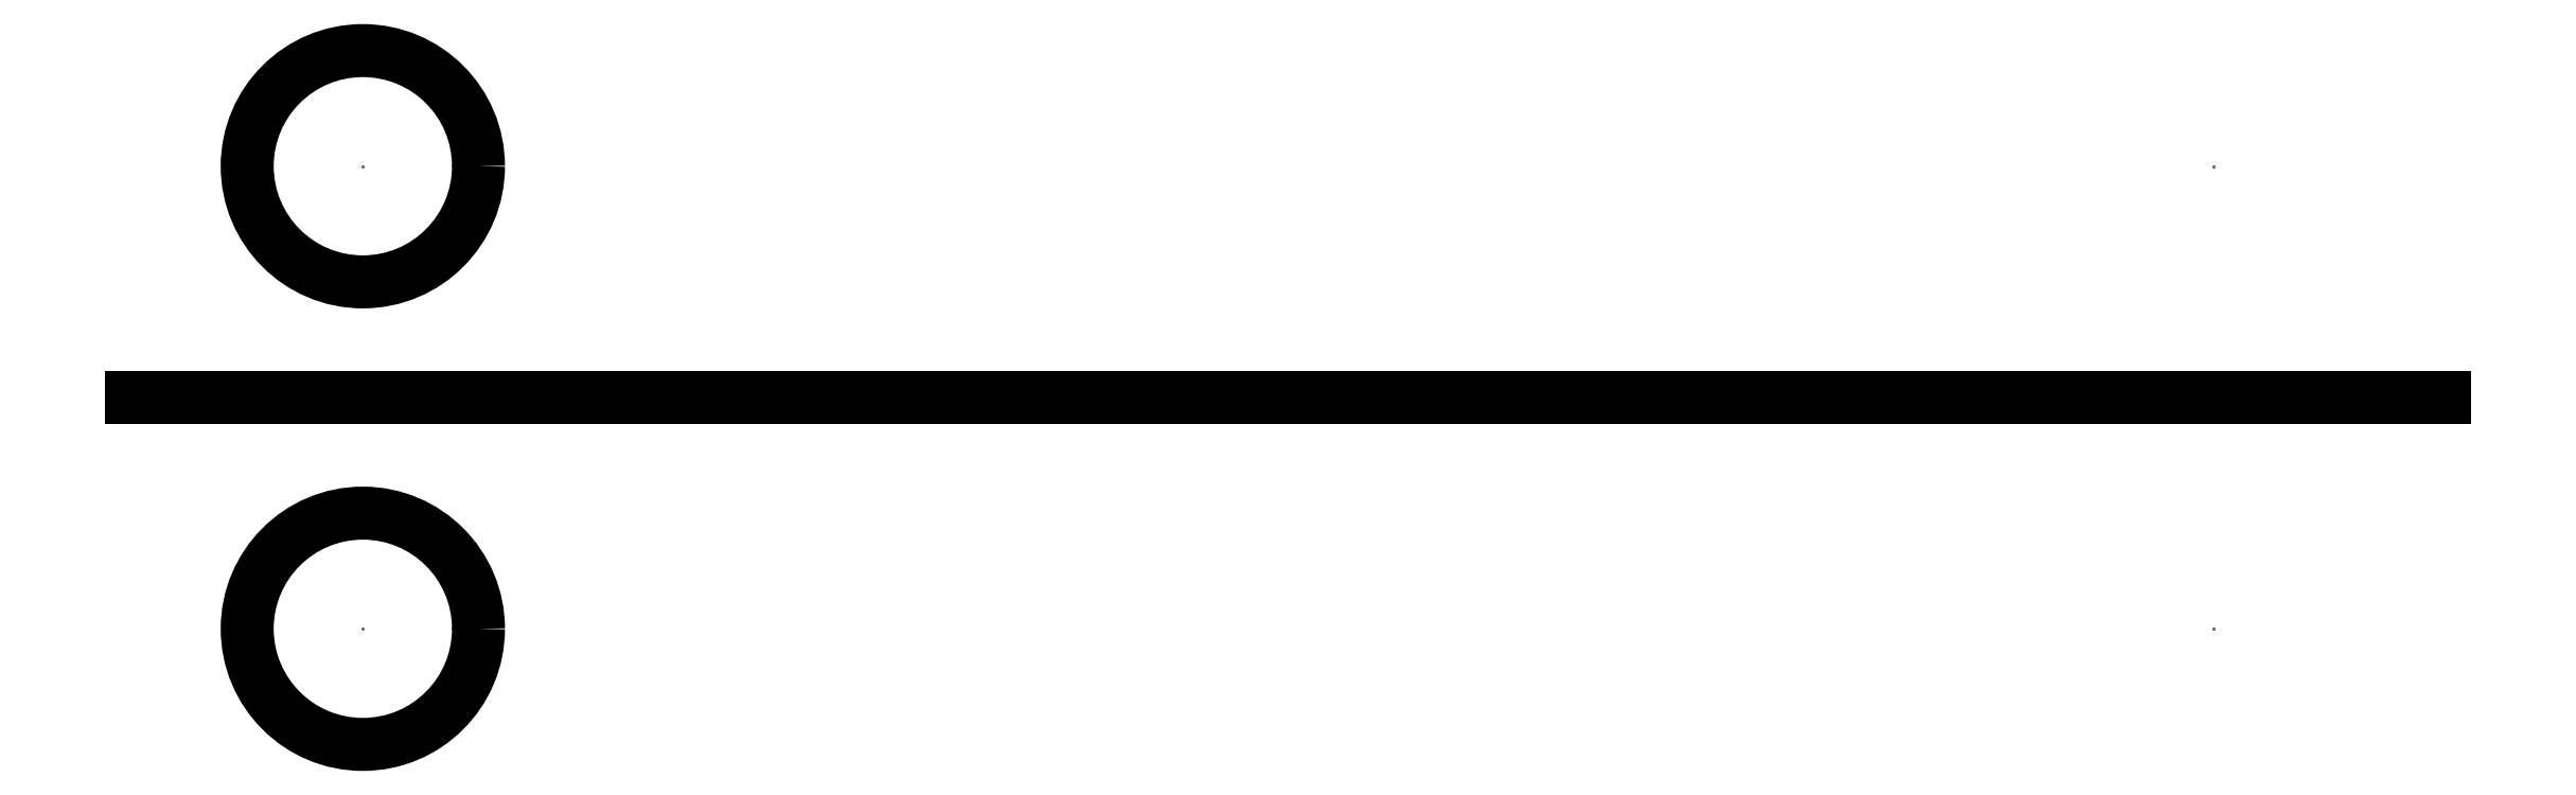
<metadata>
{"format":"dxf","ext":"dxf","renderer":"ezdxf+matplotlib","layout":"modelspace","background":"white","min_lineweight":24,"dpi":150}
</metadata>
<code>
0
SECTION
2
ENTITIES
0
LINE
8
0
10
0
20
0
11
100
21
0
31
0
0
CIRCLE
8
0
10
10
20
10
40
5
0
CIRCLE
8
0
10
10
20
-10
40
5
0
POINT
8
0
10
0
20
0
0
POINT
8
0
10
10
20
10
0
POINT
8
0
10
10
20
-10
0
POINT
8
0
10
100
20
0
0
POINT
8
0
10
90
20
10
0
POINT
8
0
10
90
20
-10
0
ENDSEC
0
EOF

</code>
